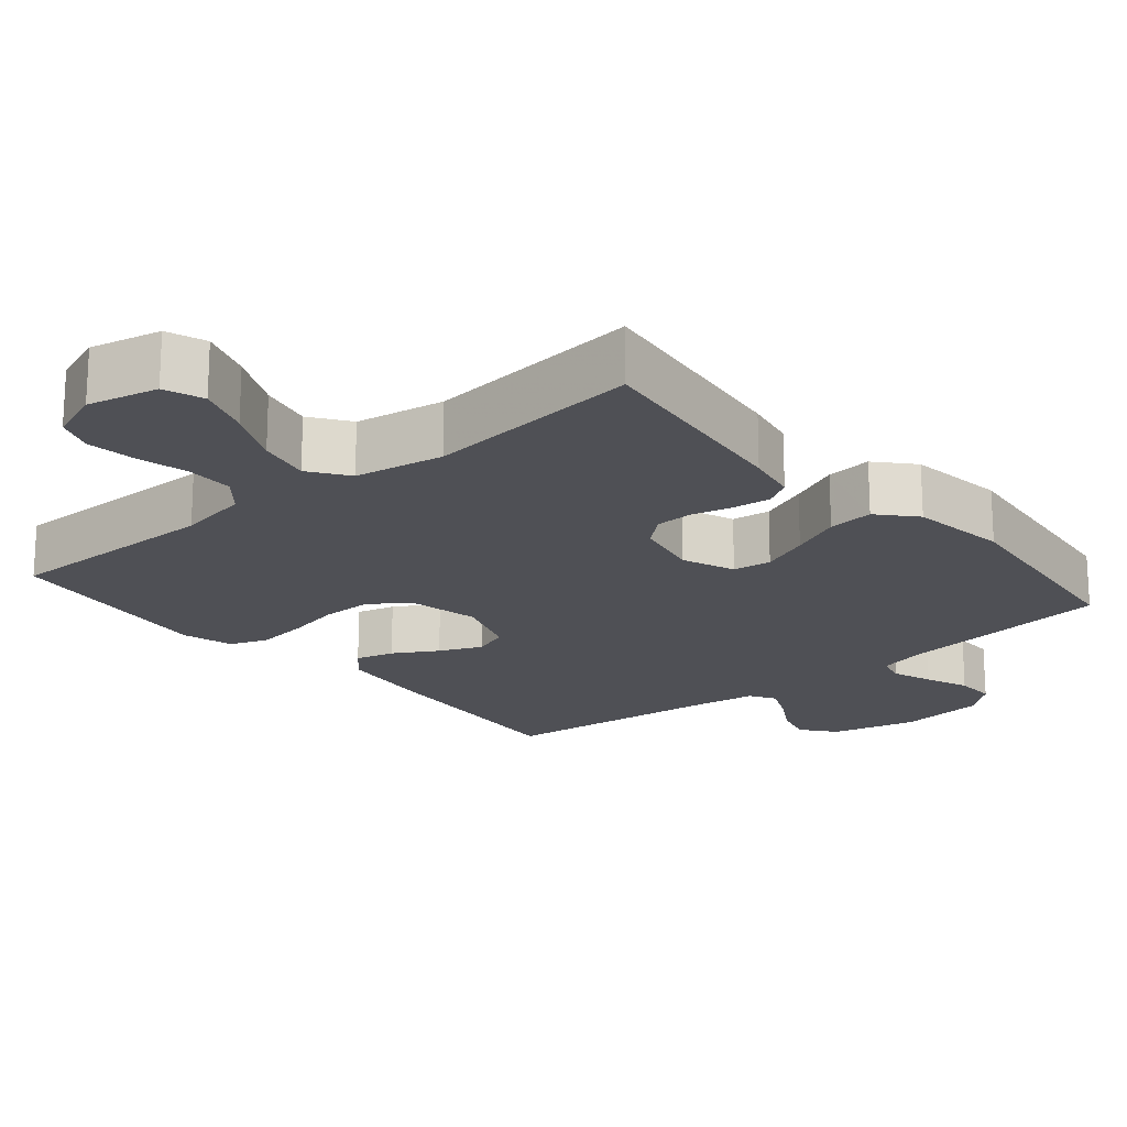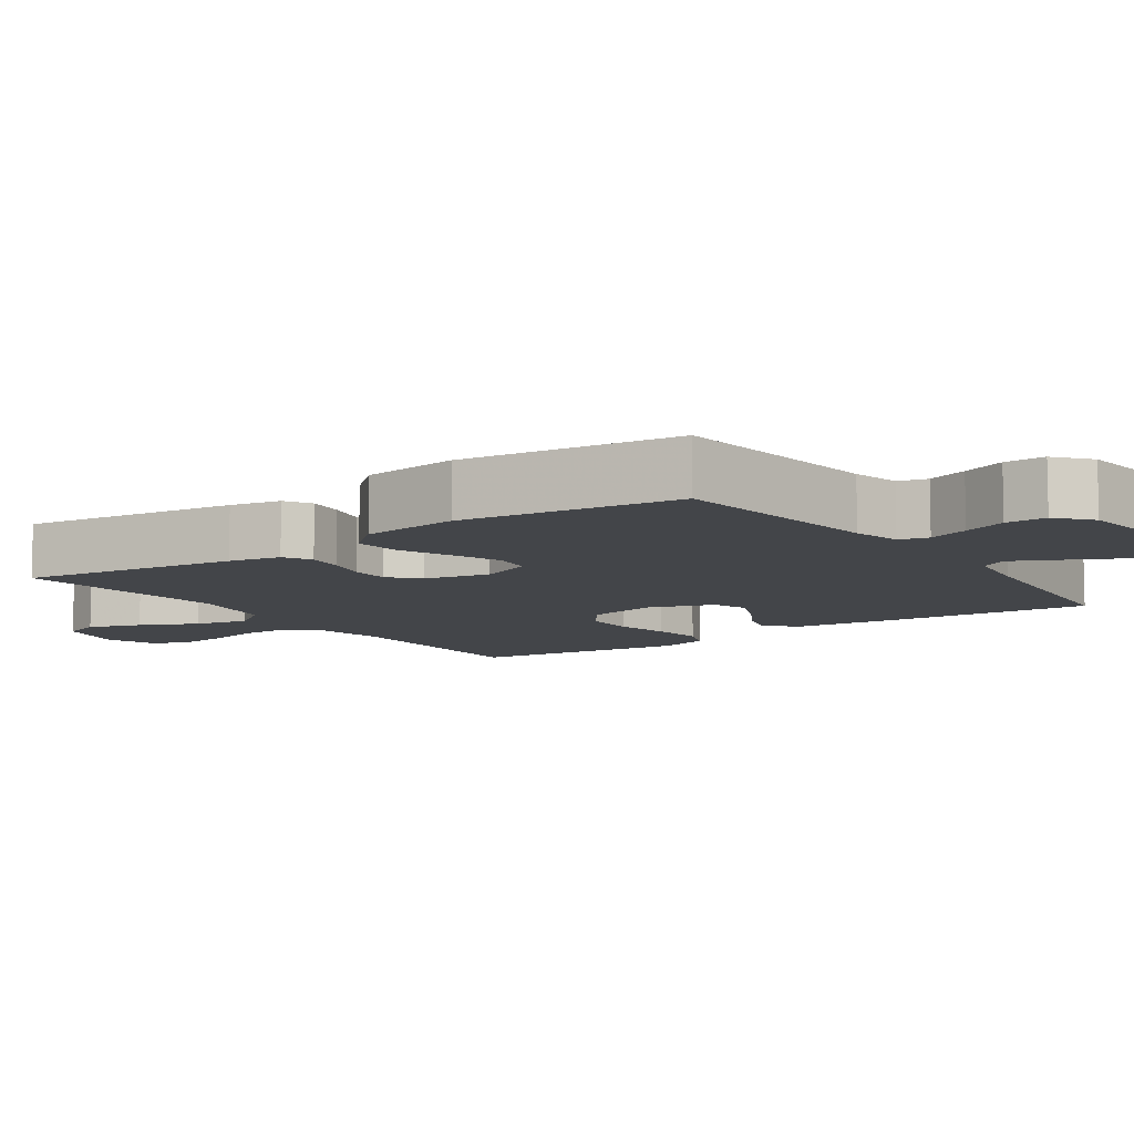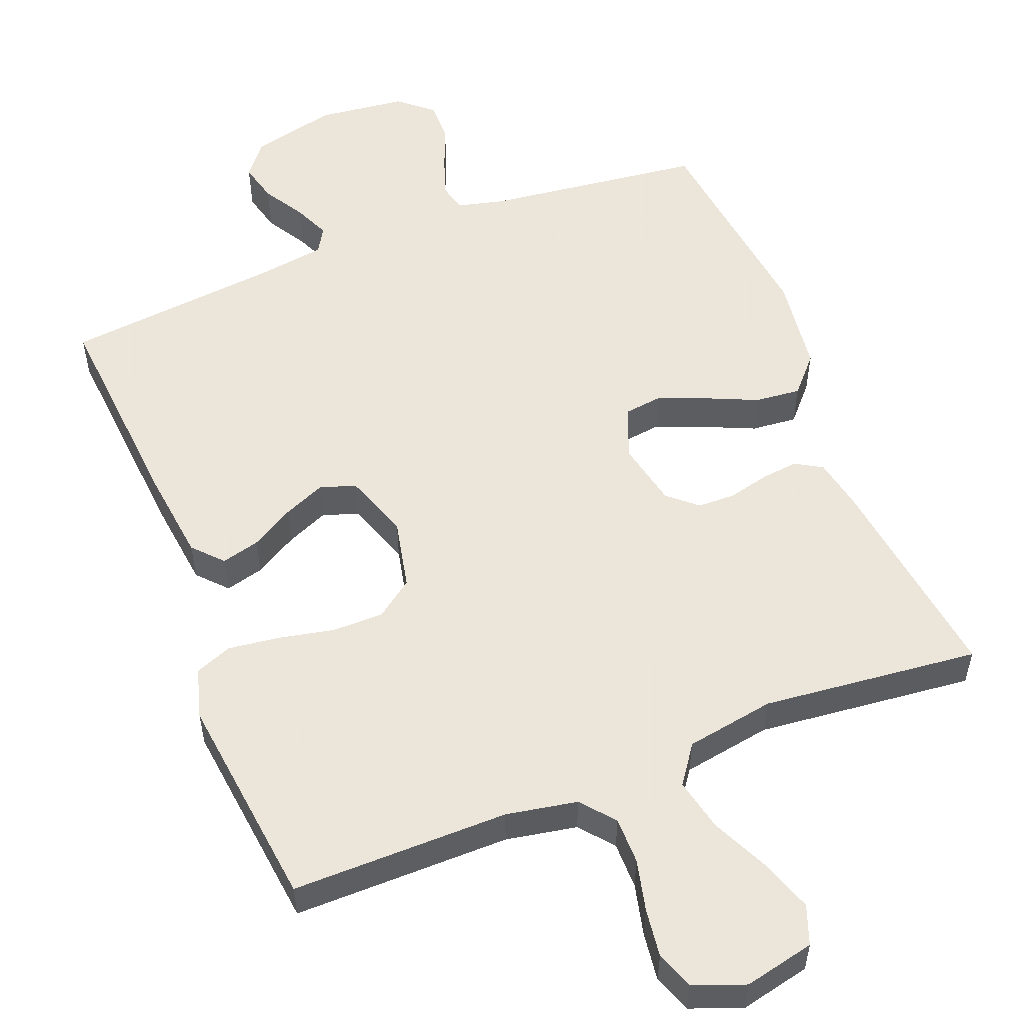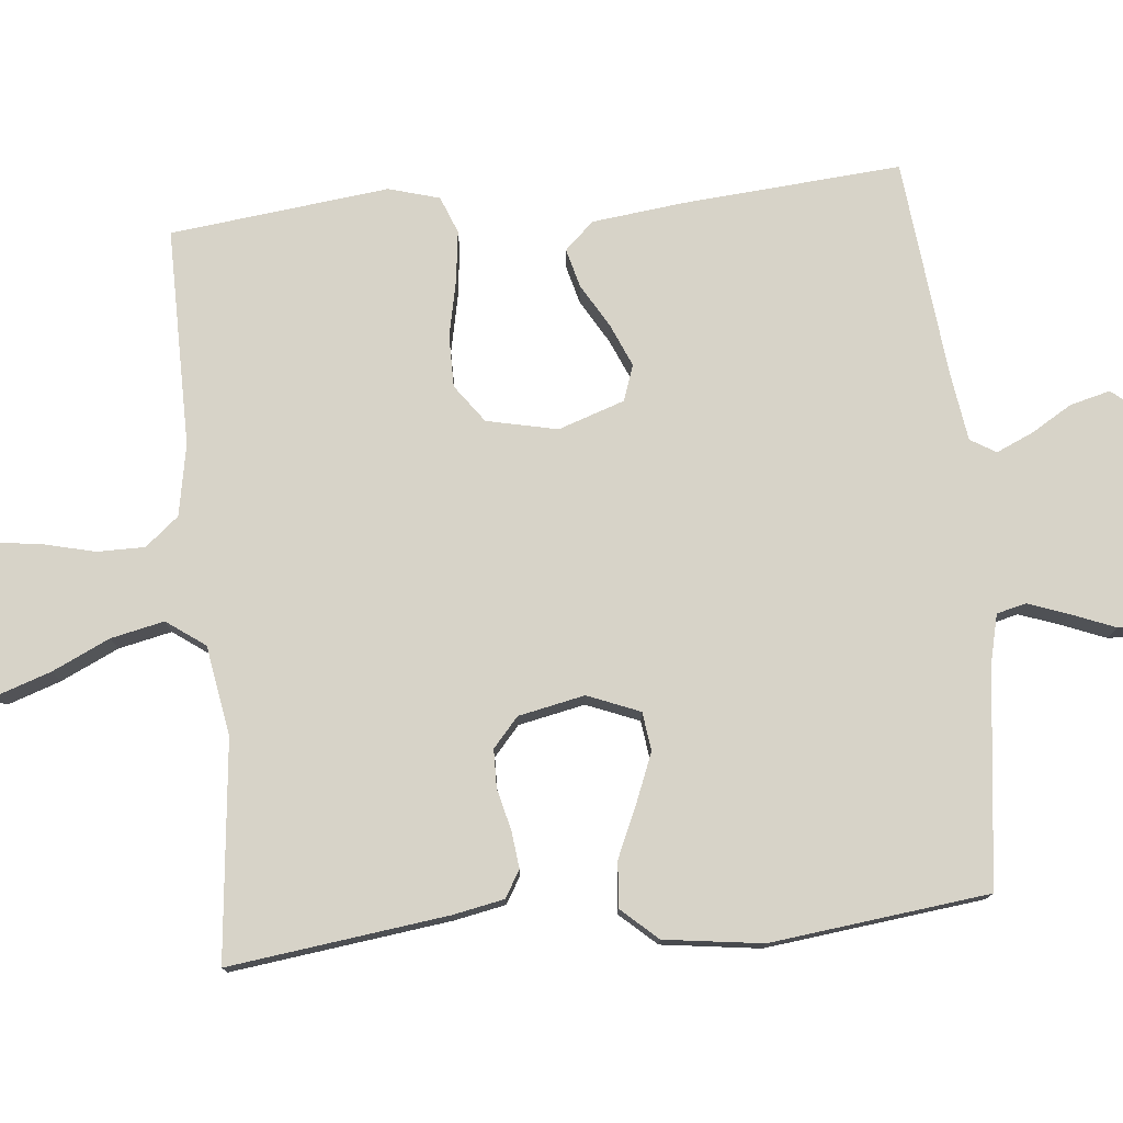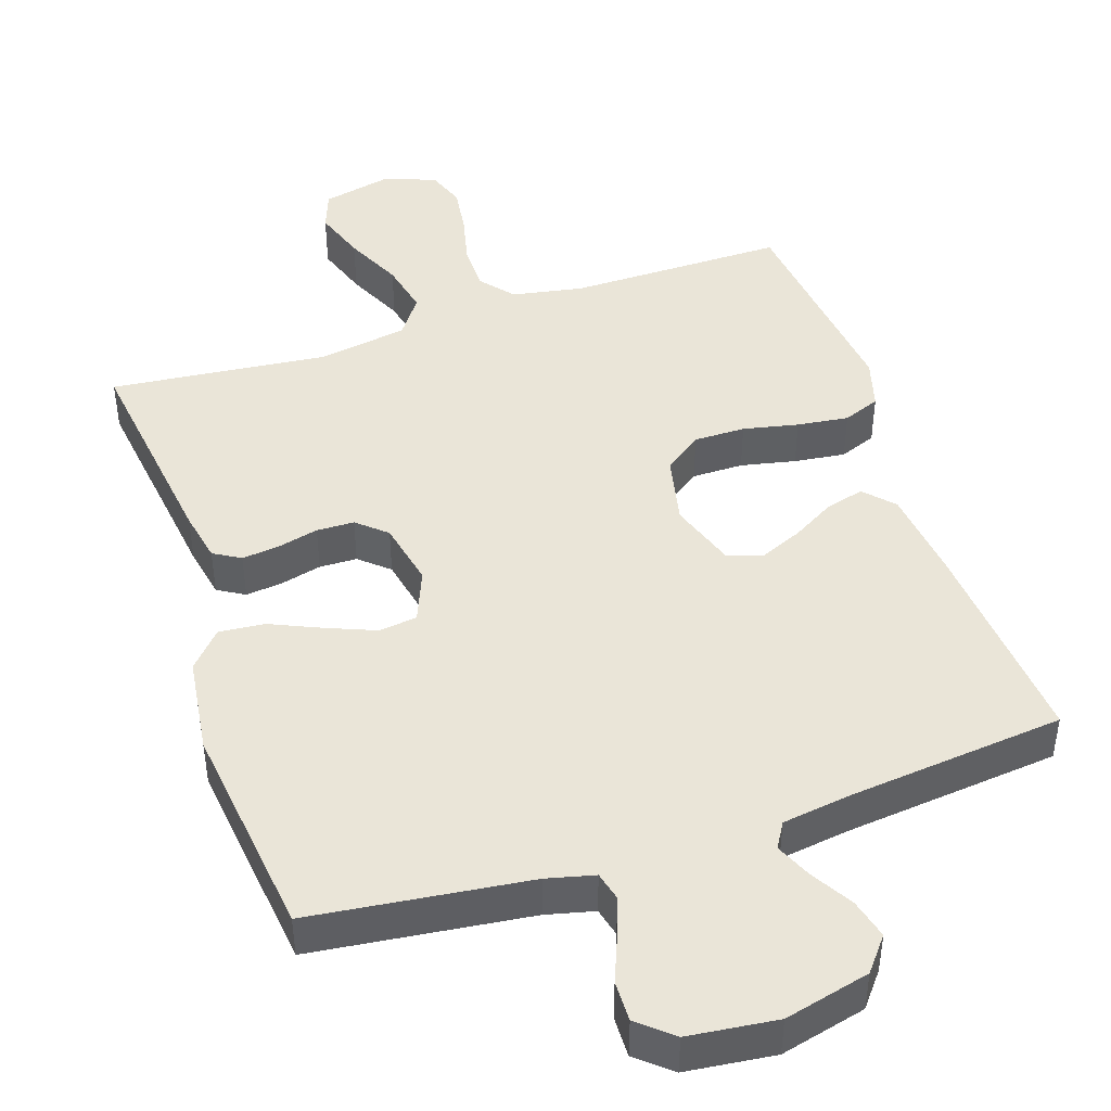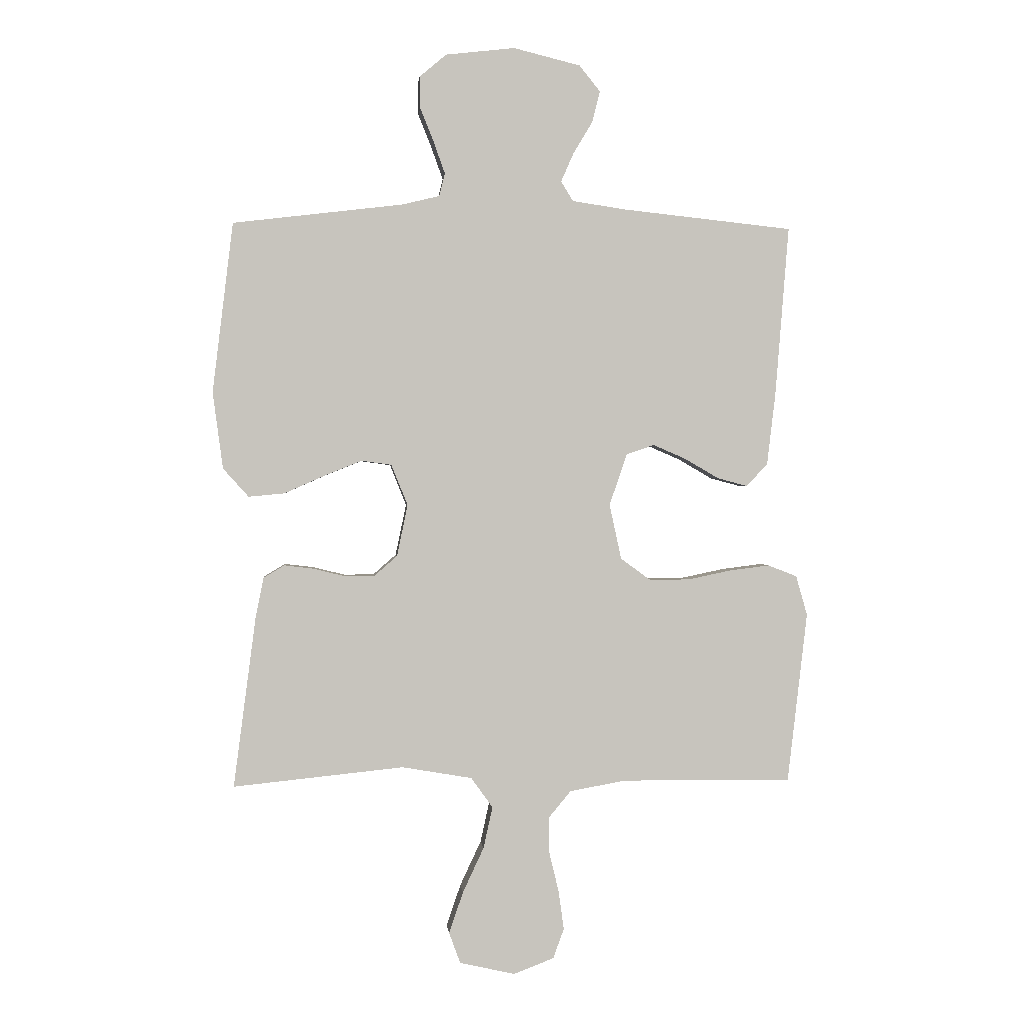
<metadata>
{"format":"obj","ext":"obj","renderer":"f3d","projection":"perspective","resolution":1024,"background":"white","views":[{"elev":-19.4,"azim":-139.9,"up":"+Y"},{"elev":-8.9,"azim":-55.2,"up":"+Y"},{"elev":54.2,"azim":158.5,"up":"+Y"},{"elev":77.0,"azim":-95.5,"up":"+Y"},{"elev":44.9,"azim":-18.4,"up":"+Y"},{"elev":0.7,"azim":-5.2,"up":"+Z"}]}
</metadata>
<code>
v 0.5 0.07 0.5
v 0.476 0.07 0.2
v 0.461 0.07 0.074
v 0.424 0.07 0.034
v 0.371 0.07 0.048
v 0.311 0.07 0.083
v 0.253 0.07 0.108
v 0.204 0.07 0.091
v 0.173 0.07 0
v 0.194 0.07 -0.097
v 0.246 0.07 -0.135
v 0.317 0.07 -0.135
v 0.393 0.07 -0.119
v 0.464 0.07 -0.11
v 0.515 0.07 -0.13
v 0.535 0.07 -0.2
v 0.5 0.07 -0.5
v 0.2 0.07 -0.498
v 0.102 0.07 -0.516
v 0.064 0.07 -0.562
v 0.064 0.07 -0.627
v 0.081 0.07 -0.698
v 0.09 0.07 -0.765
v 0.071 0.07 -0.817
v 0 0.07 -0.844
v -0.097 0.07 -0.822
v -0.117 0.07 -0.768
v -0.092 0.07 -0.695
v -0.055 0.07 -0.616
v -0.039 0.07 -0.543
v -0.077 0.07 -0.49
v -0.2 0.07 -0.469
v -0.5 0.07 -0.5
v -0.461 0.07 -0.2
v -0.447 0.07 -0.129
v -0.41 0.07 -0.107
v -0.359 0.07 -0.113
v -0.302 0.07 -0.127
v -0.25 0.07 -0.126
v -0.21 0.07 -0.091
v -0.191 0.07 0
v -0.22 0.07 0.072
v -0.273 0.07 0.079
v -0.34 0.07 0.052
v -0.41 0.07 0.021
v -0.473 0.07 0.015
v -0.518 0.07 0.065
v -0.536 0.07 0.2
v -0.5 0.07 0.5
v -0.2 0.07 0.536
v -0.134 0.07 0.552
v -0.124 0.07 0.592
v -0.144 0.07 0.648
v -0.168 0.07 0.708
v -0.169 0.07 0.764
v -0.122 0.07 0.804
v 0 0.07 0.818
v 0.118 0.07 0.789
v 0.155 0.07 0.743
v 0.141 0.07 0.688
v 0.107 0.07 0.631
v 0.085 0.07 0.581
v 0.106 0.07 0.546
v 0.2 0.07 0.532
v 0.5 0 0.5
v 0.476 0 0.2
v 0.461 0 0.074
v 0.424 0 0.034
v 0.371 0 0.048
v 0.311 0 0.083
v 0.253 0 0.108
v 0.204 0 0.091
v 0.173 0 0
v 0.194 0 -0.097
v 0.246 0 -0.135
v 0.317 0 -0.135
v 0.393 0 -0.119
v 0.464 0 -0.11
v 0.515 0 -0.13
v 0.535 0 -0.2
v 0.5 0 -0.5
v 0.2 0 -0.498
v 0.102 0 -0.516
v 0.064 0 -0.562
v 0.064 0 -0.627
v 0.081 0 -0.698
v 0.09 0 -0.765
v 0.071 0 -0.817
v 0 0 -0.844
v -0.097 0 -0.822
v -0.117 0 -0.768
v -0.092 0 -0.695
v -0.055 0 -0.616
v -0.039 0 -0.543
v -0.077 0 -0.49
v -0.2 0 -0.469
v -0.5 0 -0.5
v -0.461 0 -0.2
v -0.447 0 -0.129
v -0.41 0 -0.107
v -0.359 0 -0.113
v -0.302 0 -0.127
v -0.25 0 -0.126
v -0.21 0 -0.091
v -0.191 0 0
v -0.22 0 0.072
v -0.273 0 0.079
v -0.34 0 0.052
v -0.41 0 0.021
v -0.473 0 0.015
v -0.518 0 0.065
v -0.536 0 0.2
v -0.5 0 0.5
v -0.2 0 0.536
v -0.134 0 0.552
v -0.124 0 0.592
v -0.144 0 0.648
v -0.168 0 0.708
v -0.169 0 0.764
v -0.122 0 0.804
v 0 0 0.818
v 0.118 0 0.789
v 0.155 0 0.743
v 0.141 0 0.688
v 0.107 0 0.631
v 0.085 0 0.581
v 0.106 0 0.546
v 0.2 0 0.532
f 59 60 61
f 58 59 61
f 57 58 61
f 56 57 61
f 55 56 61
f 54 55 61
f 53 54 61
f 52 53 61 62
f 51 52 62 63
f 48 49 50
f 47 48 50
f 46 47 50
f 45 46 50
f 44 45 50
f 51 63 64
f 50 51 64
f 44 50 64
f 43 44 64
f 36 37 38
f 35 36 38
f 34 35 38
f 33 34 38
f 32 33 38
f 31 32 38 39
f 30 31 39 40
f 27 28 29
f 26 27 29
f 25 26 29
f 24 25 29
f 23 24 29
f 22 23 29
f 21 22 29
f 20 21 29 30
f 30 40 41
f 20 30 41
f 19 20 41
f 16 17 18
f 15 16 18
f 14 15 18
f 13 14 18
f 12 13 18
f 11 12 18 19
f 4 5 6
f 3 4 6
f 2 3 6
f 1 2 6
f 64 1 6
f 64 6 7
f 64 7 8
f 43 64 8
f 42 43 8
f 19 41 42
f 11 19 42
f 10 11 42
f 9 10 42
f 8 9 42
f 125 124 123
f 125 123 122
f 125 122 121
f 125 121 120
f 125 120 119
f 125 119 118
f 125 118 117
f 126 125 117 116
f 127 126 116 115
f 114 113 112
f 114 112 111
f 114 111 110
f 114 110 109
f 114 109 108
f 128 127 115
f 128 115 114
f 128 114 108
f 128 108 107
f 102 101 100
f 102 100 99
f 102 99 98
f 102 98 97
f 102 97 96
f 103 102 96 95
f 104 103 95 94
f 93 92 91
f 93 91 90
f 93 90 89
f 93 89 88
f 93 88 87
f 93 87 86
f 93 86 85
f 94 93 85 84
f 105 104 94
f 105 94 84
f 105 84 83
f 82 81 80
f 82 80 79
f 82 79 78
f 82 78 77
f 82 77 76
f 83 82 76 75
f 70 69 68
f 70 68 67
f 70 67 66
f 70 66 65
f 70 65 128
f 71 70 128
f 72 71 128
f 72 128 107
f 72 107 106
f 106 105 83
f 106 83 75
f 106 75 74
f 106 74 73
f 106 73 72
f 1 65 66 2
f 2 66 67 3
f 3 67 68 4
f 4 68 69 5
f 5 69 70 6
f 6 70 71 7
f 7 71 72 8
f 8 72 73 9
f 9 73 74 10
f 10 74 75 11
f 11 75 76 12
f 12 76 77 13
f 13 77 78 14
f 14 78 79 15
f 15 79 80 16
f 16 80 81 17
f 17 81 82 18
f 18 82 83 19
f 19 83 84 20
f 20 84 85 21
f 21 85 86 22
f 22 86 87 23
f 23 87 88 24
f 24 88 89 25
f 25 89 90 26
f 26 90 91 27
f 27 91 92 28
f 28 92 93 29
f 29 93 94 30
f 30 94 95 31
f 31 95 96 32
f 32 96 97 33
f 33 97 98 34
f 34 98 99 35
f 35 99 100 36
f 36 100 101 37
f 37 101 102 38
f 38 102 103 39
f 39 103 104 40
f 40 104 105 41
f 41 105 106 42
f 42 106 107 43
f 43 107 108 44
f 44 108 109 45
f 45 109 110 46
f 46 110 111 47
f 47 111 112 48
f 48 112 113 49
f 49 113 114 50
f 50 114 115 51
f 51 115 116 52
f 52 116 117 53
f 53 117 118 54
f 54 118 119 55
f 55 119 120 56
f 56 120 121 57
f 57 121 122 58
f 58 122 123 59
f 59 123 124 60
f 60 124 125 61
f 61 125 126 62
f 62 126 127 63
f 63 127 128 64
f 64 128 65 1

</code>
